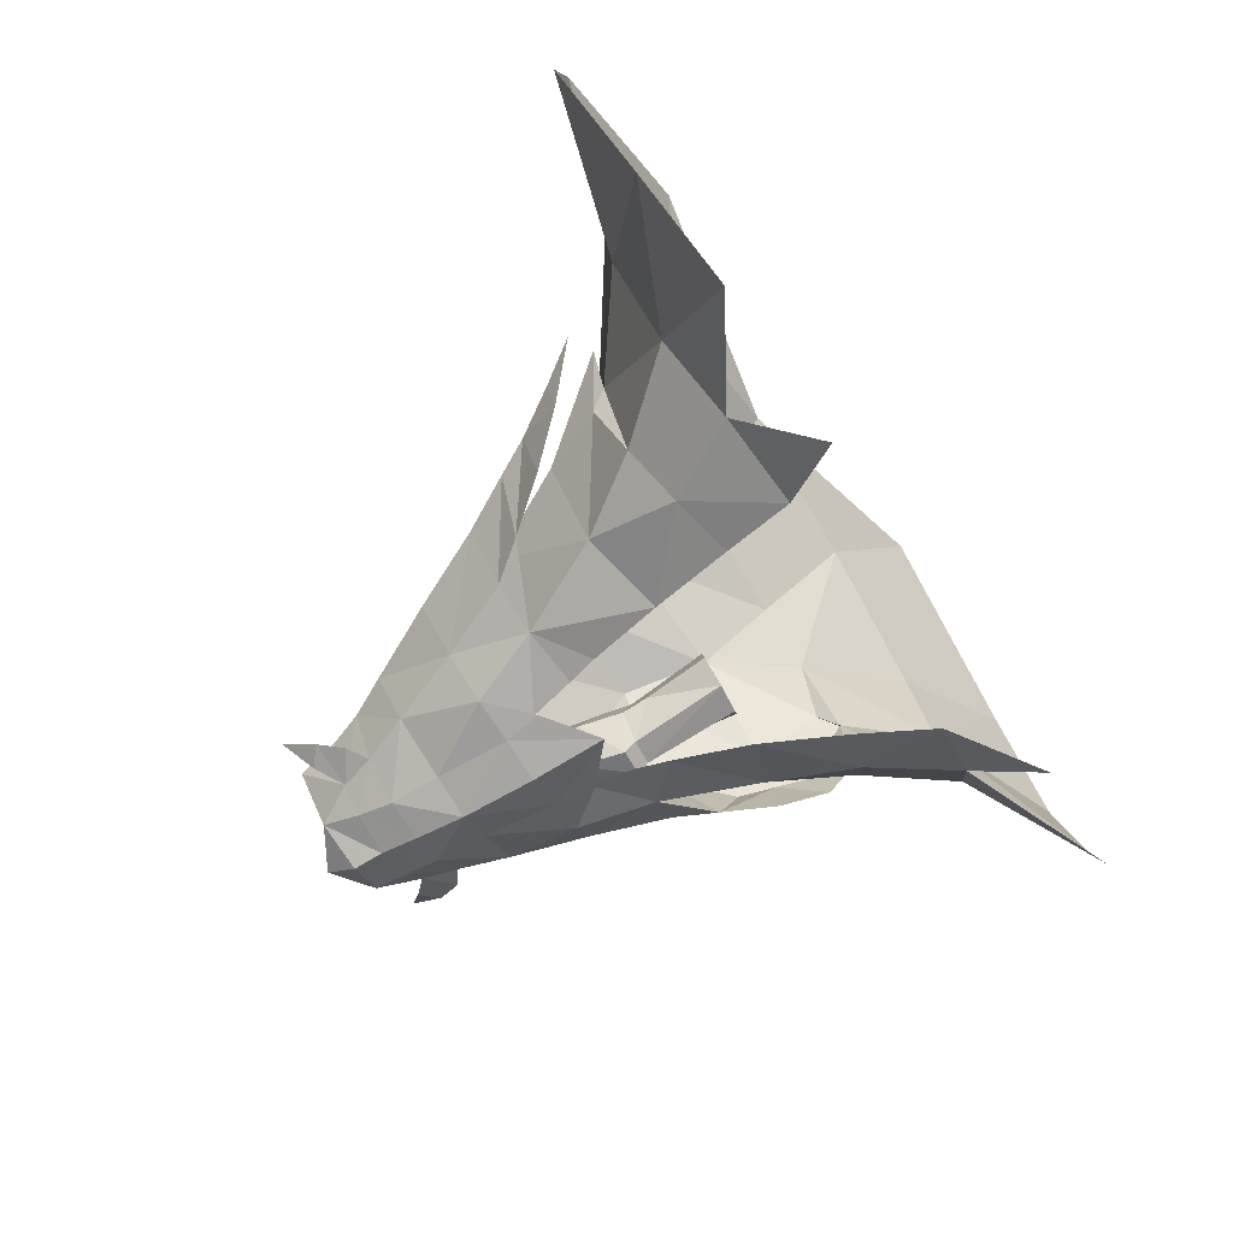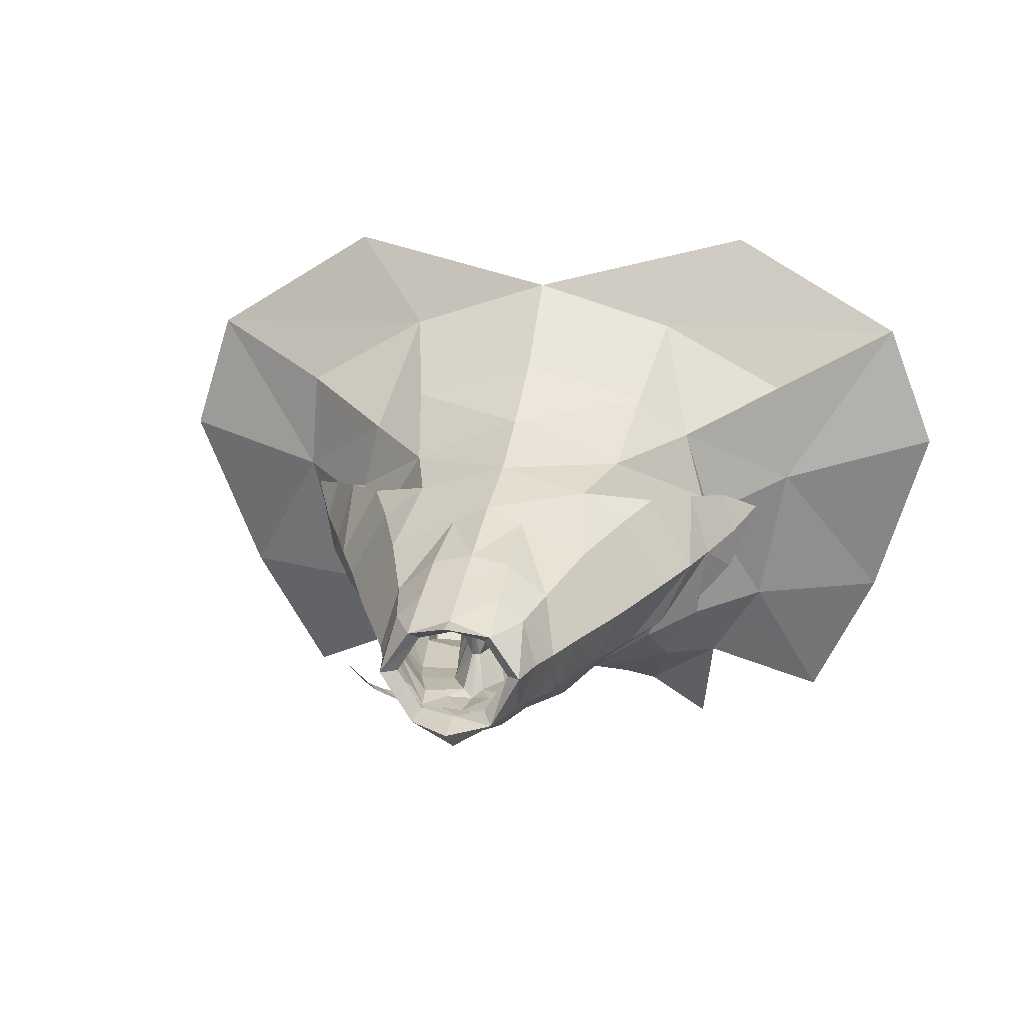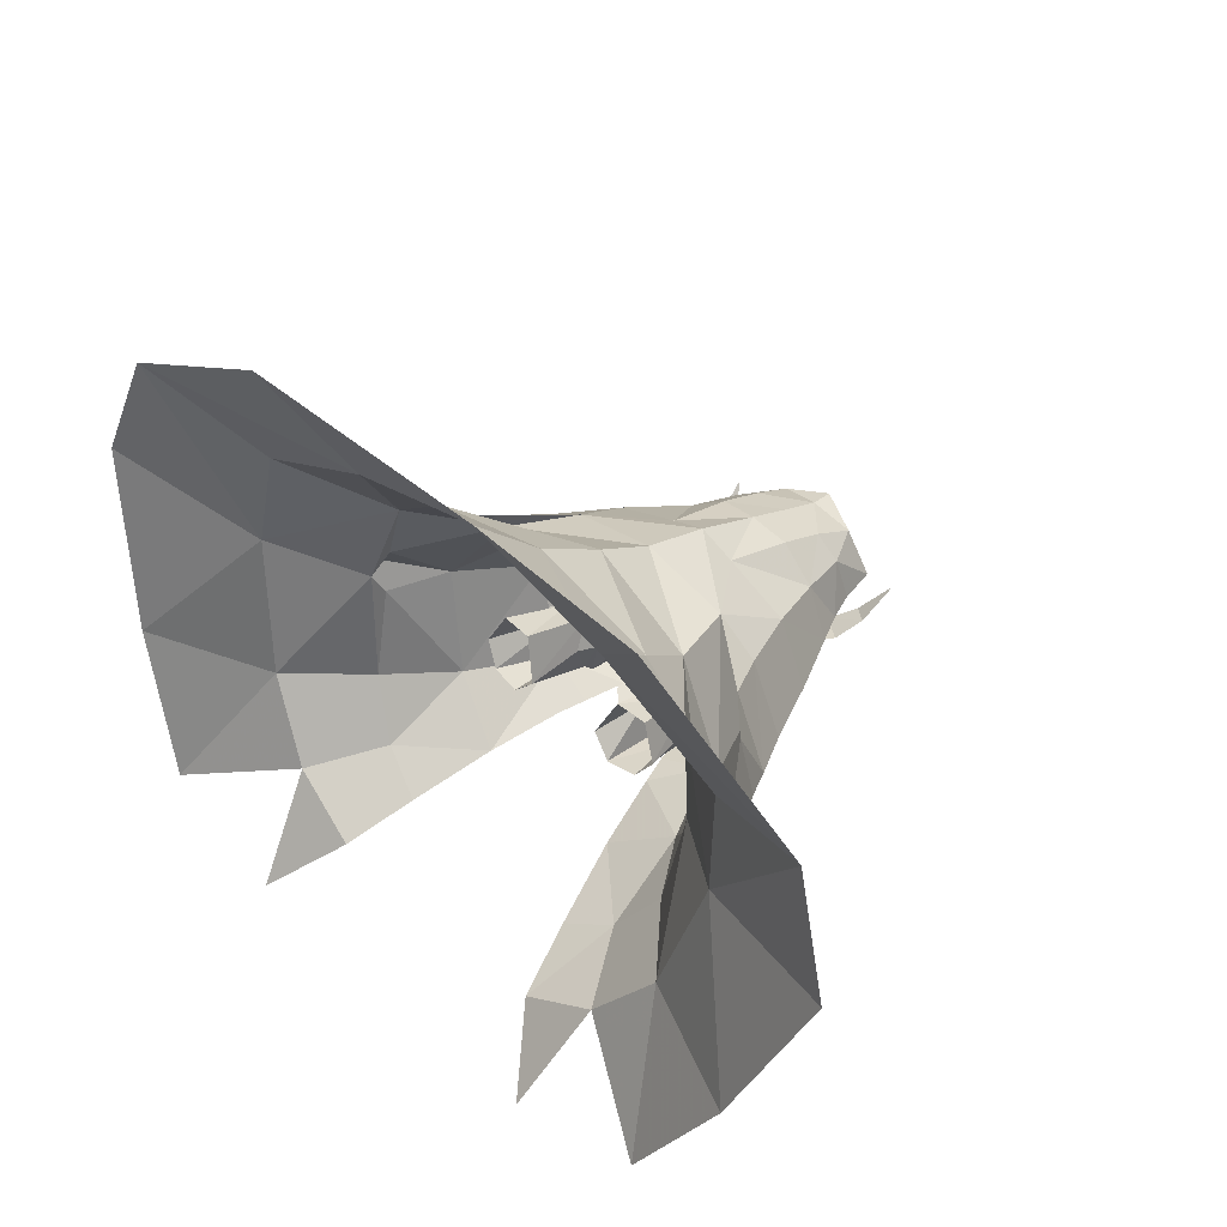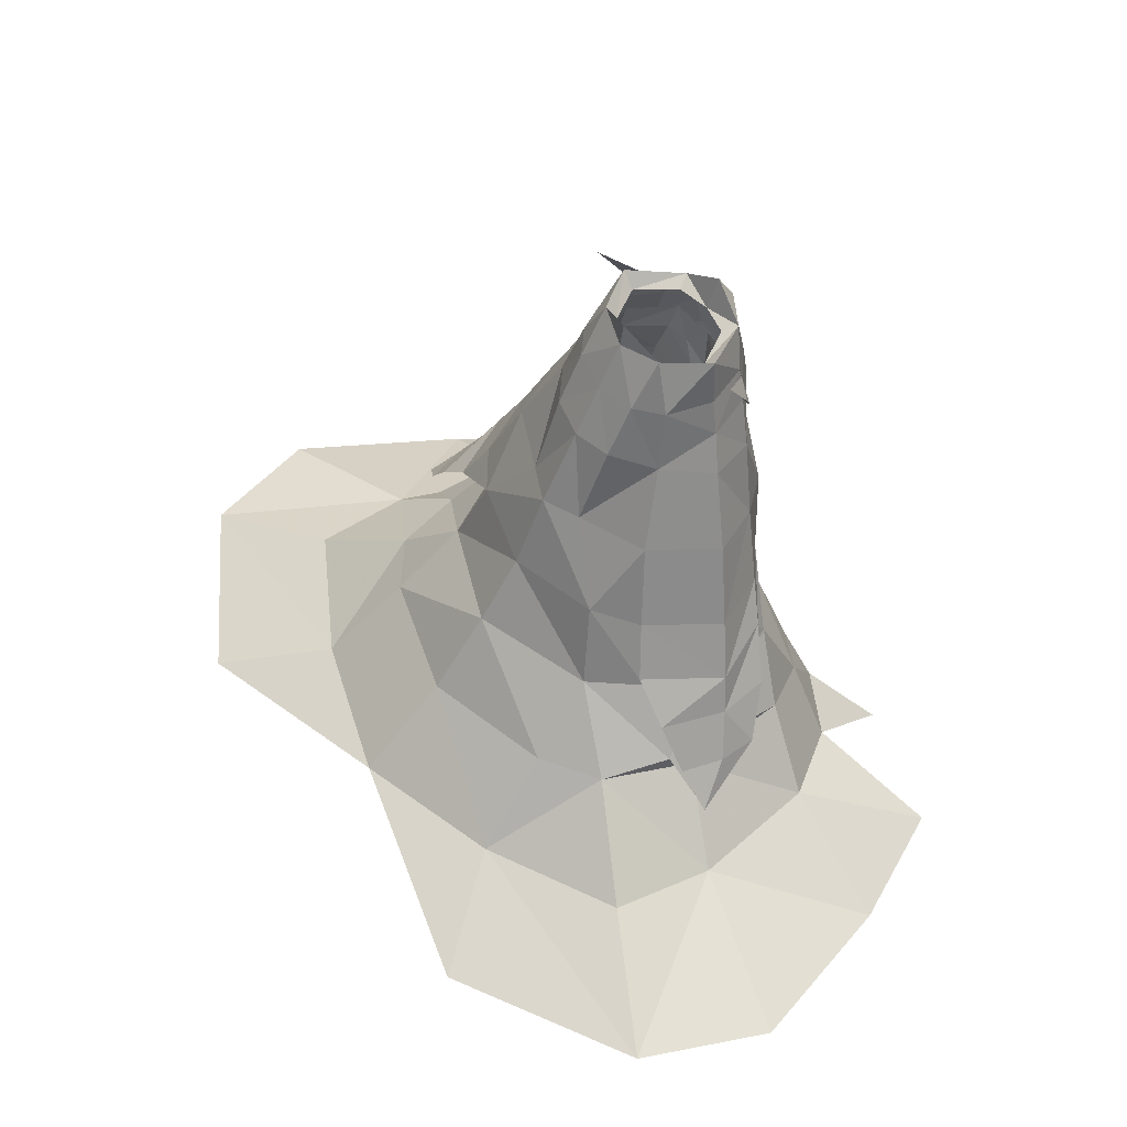
<metadata>
{"format":"obj","ext":"obj","renderer":"f3d","projection":"perspective","resolution":1024,"background":"white","views":[{"elev":-60.9,"azim":122.6,"up":"+Y"},{"elev":9.4,"azim":12.4,"up":"+Y"},{"elev":48.2,"azim":-135.6,"up":"+Y"},{"elev":53.2,"azim":-124.6,"up":"+Z"}]}
</metadata>
<code>
g taoist_trousers_male_53730
v 9.131 14.67 33
v 13.88 4.651 32.13
v 17.91 7.211 23.58
v 11.54 17 25.29
v 5.276 -7.09 29.46
v 6.134 -7.176 26.44
v 10.42 -5.056 30.41
v 14.73 -3.606 21.5
v 26.06 -0.9034 6.861
v 29.36 13.72 9.716
v 20.94 10.05 16.02
v 19.47 -2.069 14.45
v 15.05 31.58 11.25
v 13.02 23.63 18.78
v 18.44 19.54 18.15
v 28.24 24.45 11.27
v 4.222 -7.319 34.01
v 7.86 -6.903 37.39
v 20.6 7.189 17.34
v -0.06428 -8.883 49.46
v 3.582 -7.61 49.67
v 3.751 -6.862 53.28
v -0.06428 -8.184 53.3
v 7.034 -4.614 50
v 6.062 -4.722 53.38
v 11.44 -2.997 38.35
v 14.4 2.673 39.7
v 11 1.185 46.78
v 8.809 -4.07 45.41
v 10.6 9.24 40.29
v 7.928 6.029 47.7
v 14.42 -1.881 31.19
v 17.04 -0.6244 27.62
v 20.26 5.881 27.26
v 17.67 4.392 32.33
v 39.55 -0.3926 0.8555
v 45.82 17.92 5.234
v 41.15 31.05 6.963
v 23.14 41.63 7.1
v 9.228 0.3154 50.45
v 21.85 6.936 24.01
v 24.26 8.8 19.89
v 23.07 12.94 19.79
v 19.87 13.32 24.08
v 20.26 5.881 27.26
v 17.04 -0.6244 27.62
v 20.6 1.305 23.05
v 15.97 13.34 27.96
v -0.06428 -9.64 44.24
v 3.673 -7.627 44.64
v -0.06428 -9.821 36.78
v 3.869 -8.404 37.03
v 6.062 -4.722 53.38
v 8.846 -3.937 51.4
v 10.02 -2.511 54.08
v 8.239 -3.107 55.48
v 13.52 11.55 32.99
v 15.97 13.34 27.96
v 23.8 4.619 19.21
v -0.06424 27.35 18.96
v -0.06423 36.21 11.12
v 20.3 12.42 18.03
v 4.083 -5.805 57.06
v 7.214 -0.5888 57.92
v 5.709 -0.5888 56.5
v 3.261 -4.441 56.37
v 4.216 3.632 57.99
v 3.366 2.963 56.64
v -9.259 14.67 33
v -11.67 17 25.29
v -18.04 7.211 23.58
v -14.01 4.651 32.13
v -10.55 -5.056 30.41
v -6.263 -7.176 26.44
v -5.405 -7.09 29.46
v -14.86 -3.606 21.5
v -26.19 -0.9034 6.861
v -19.6 -2.069 14.45
v -21.07 10.05 16.02
v -29.49 13.72 9.716
v -15.18 31.58 11.25
v -28.37 24.45 11.27
v -18.57 19.54 18.15
v -13.15 23.63 18.78
v -7.989 -6.903 37.39
v -4.351 -7.319 34.01
v -4.395 -7.4 37.29
v -20.73 7.189 17.34
v -3.88 -6.862 53.28
v -3.711 -7.61 49.67
v -6.19 -4.722 53.38
v -7.163 -4.614 50
v -11.56 -2.997 38.35
v -8.938 -4.07 45.41
v -11.13 1.185 46.78
v -14.53 2.673 39.7
v -8.057 6.029 47.7
v -10.73 9.24 40.29
v -14.55 -1.881 31.19
v -17.8 4.392 32.33
v -20.39 5.881 27.26
v -17.17 -0.6244 27.62
v -39.68 -0.3925 0.8555
v -45.95 17.92 5.234
v -41.28 31.05 6.963
v -9.356 0.3154 50.45
v -21.97 6.936 24.01
v -20 13.32 24.08
v -23.2 12.94 19.79
v -24.39 8.8 19.89
v -20.73 1.305 23.05
v -17.17 -0.6244 27.62
v -20.39 5.881 27.26
v -16.1 13.34 27.96
v -3.802 -7.627 44.64
v -3.998 -8.404 37.03
v -6.19 -4.722 53.38
v -8.367 -3.107 55.48
v -10.15 -2.511 54.08
v -8.974 -3.937 51.4
v -13.65 11.55 32.99
v -16.1 13.34 27.96
v -23.92 4.619 19.21
v -20.43 12.42 18.03
v -4.212 -5.805 57.06
v -3.389 -4.441 56.37
v -5.837 -0.5888 56.5
v -7.342 -0.5888 57.92
v -3.495 2.963 56.64
v -4.345 3.632 57.99
v 15.63 -7.837 12.11
v 23.9 11.71 15.22
v 20.29 -8.797 4.351
v -0.06429 13.93 40.39
v 3.745 12.24 40.41
v -0.06427 17.21 32.85
v -0.06427 21.58 26.44
v 20.94 10.05 16.02
v 23.9 11.71 15.22
v 20.6 7.189 17.34
v 19.47 -2.069 14.45
v 20.3 12.42 18.03
v 3.745 12.24 40.41
v -0.06429 13.93 40.39
v -0.06428 10.02 47.82
v 4 9.164 48.11
v 4.083 -5.805 57.06
v -0.06428 -8.332 56.27
v 11.44 -2.997 38.35
v 7.86 -6.903 37.39
v 6.639 4.402 53.3
v -0.06428 5.03 57.43
v 4.045 6.57 53.21
v -0.06428 7.379 52.85
v 7.86 -6.903 37.39
v 10.42 -5.056 30.41
v 4.216 3.632 57.99
v 10.6 9.24 40.29
v 9.131 14.67 33
v 3.745 12.24 40.41
v 4.513 -8.178 33.34
v 4.248 -7.401 37.28
v 20.26 5.881 27.26
v 17.04 -0.6244 27.62
v 13.88 4.651 32.13
v 9.131 14.67 33
v 15.97 13.34 27.96
v 14.4 2.673 39.7
v 32.17 -14.16 -2.509
v 7.214 -0.5888 57.92
v 8.085 -0.04372 53.67
v 26.45 11.17 16.25
v 7.034 -4.614 50
v 10.58 0.1086 57.89
v 8.116 -8.249 18.87
v 10.58 -10.66 10.31
v 12.74 -13.12 3.064
v 18.09 -18.72 -3.593
v 10.42 -5.056 30.41
v 18.44 19.54 18.15
v -0.06428 -6.439 59.49
v -0.06428 4.656 59.78
v -0.06428 -5.171 56.27
v -0.06428 -6.439 59.49
v -0.06428 4.656 59.78
v -0.06428 3.75 56.66
v -15.75 -7.837 12.11
v -24.03 11.71 15.22
v -20.42 -8.797 4.351
v -3.873 12.24 40.41
v -21.07 10.05 16.02
v -20.73 7.189 17.34
v -24.03 11.71 15.22
v -19.6 -2.069 14.45
v -20.43 12.42 18.03
v -3.873 12.24 40.41
v -4.128 9.164 48.11
v -4.212 -5.805 57.06
v -11.56 -2.997 38.35
v -7.989 -6.903 37.39
v -6.768 4.402 53.3
v -4.174 6.57 53.21
v -7.989 -6.903 37.39
v -10.55 -5.056 30.41
v -4.345 3.632 57.99
v -10.73 9.24 40.29
v -9.259 14.67 33
v -3.873 12.24 40.41
v -4.642 -8.178 33.34
v -4.395 -7.4 37.29
v -20.39 5.881 27.26
v -14.01 4.651 32.13
v -17.17 -0.6244 27.62
v -9.259 14.67 33
v -16.1 13.34 27.96
v -14.53 2.673 39.7
v -32.3 -14.16 -2.509
v -7.342 -0.5888 57.92
v -8.214 -0.04373 53.67
v -26.51 12.4 16.29
v -7.163 -4.614 50
v -10.71 0.1086 57.89
v -10.7 -10.66 10.31
v -8.244 -8.249 18.87
v -18.22 -18.72 -3.593
v -12.87 -13.12 3.064
v -10.55 -5.056 30.41
v -23.27 41.63 7.1
v -18.57 19.54 18.15
v -0.06428 -9.411 29.34
v -0.06428 -7.857 37.22
v 4.248 -7.401 37.28
v -0.06428 -7.857 37.22
f 1 2 3
f 3 4 1
f 5 6 7
f 2 7 8
f 8 3 2
f 9 10 11
f 11 12 9
f 13 14 15
f 15 16 13
f 17 5 7
f 7 18 17
f 8 12 19
f 19 3 8
f 20 21 22
f 22 23 20
f 22 21 24
f 24 25 22
f 26 27 28
f 28 29 26
f 28 27 30
f 30 31 28
f 32 33 34
f 34 35 32
f 36 37 10
f 10 9 36
f 13 38 39
f 40 24 29
f 29 28 40
f 41 42 43
f 43 44 41
f 41 45 46
f 46 47 41
f 44 48 45
f 45 41 44
f 49 50 21
f 21 20 49
f 21 50 29
f 29 24 21
f 49 51 52
f 52 50 49
f 53 54 55
f 55 56 53
f 57 35 34
f 34 58 57
f 41 47 59
f 59 42 41
f 60 14 13
f 13 61 60
f 4 3 62
f 62 15 4
f 10 16 15
f 15 11 10
f 10 37 38
f 38 16 10
f 63 64 65
f 65 66 63
f 64 67 68
f 68 65 64
f 69 70 71
f 71 72 69
f 73 74 75
f 72 71 76
f 76 73 72
f 77 78 79
f 79 80 77
f 81 82 83
f 83 84 81
f 85 86 87
f 76 71 88
f 88 78 76
f 20 23 89
f 89 90 20
f 89 91 92
f 92 90 89
f 93 94 95
f 95 96 93
f 95 97 98
f 98 96 95
f 99 100 101
f 101 102 99
f 103 77 80
f 80 104 103
f 81 105 82
f 106 95 94
f 94 92 106
f 107 108 109
f 109 110 107
f 107 111 112
f 112 113 107
f 108 107 113
f 113 114 108
f 49 20 90
f 90 115 49
f 90 92 94
f 94 115 90
f 49 115 116
f 116 51 49
f 117 118 119
f 119 120 117
f 121 122 101
f 101 100 121
f 107 110 123
f 123 111 107
f 60 61 81
f 81 84 60
f 70 83 124
f 124 71 70
f 80 79 83
f 83 82 80
f 80 82 105
f 105 104 80
f 125 126 127
f 127 128 125
f 128 127 129
f 129 130 128
f 14 4 15
f 8 131 12
f 19 132 3
f 12 133 9
f 134 135 1
f 1 136 134
f 136 1 4
f 4 137 136
f 137 4 14
f 14 60 137
f 138 139 140
f 3 132 62
f 140 141 138
f 142 139 138
f 143 144 145
f 145 146 143
f 147 148 23
f 23 22 147
f 35 149 32
f 150 29 50
f 31 30 143
f 143 146 31
f 151 40 31
f 152 153 154
f 145 154 146
f 153 151 31
f 155 156 149
f 29 150 26
f 22 25 147
f 157 151 153
f 158 57 159
f 158 159 160
f 150 52 161
f 152 157 153
f 153 31 146
f 150 161 162
f 163 164 165
f 166 167 165
f 58 159 57
f 35 168 149
f 9 169 36
f 170 147 25
f 151 157 170
f 25 24 40
f 151 170 171
f 170 25 171
f 40 28 31
f 43 42 172
f 151 171 40
f 171 25 40
f 53 173 54
f 154 153 146
f 55 174 56
f 131 175 176
f 133 177 178
f 149 156 32
f 32 156 33
f 158 168 35
f 158 35 57
f 164 179 165
f 167 163 165
f 42 59 172
f 13 39 61
f 133 131 177
f 8 175 131
f 12 131 133
f 131 176 177
f 180 142 138
f 9 133 169
f 148 147 181
f 67 182 68
f 63 183 184
f 63 66 183
f 157 152 185
f 182 186 68
f 84 83 70
f 76 78 187
f 88 71 188
f 78 77 189
f 134 69 190
f 69 134 136
f 136 70 69
f 70 136 137
f 137 84 70
f 84 137 60
f 191 192 193
f 71 124 188
f 192 191 194
f 195 191 193
f 196 145 144
f 145 196 197
f 198 23 148
f 23 198 89
f 100 99 199
f 200 115 94
f 97 196 98
f 196 97 197
f 201 97 106
f 152 154 202
f 145 197 154
f 202 97 201
f 203 199 204
f 94 93 200
f 89 198 91
f 205 202 201
f 206 207 121
f 206 208 207
f 200 209 116
f 152 202 205
f 202 197 97
f 200 210 209
f 211 212 213
f 214 212 215
f 122 121 207
f 100 199 216
f 77 103 217
f 218 91 198
f 201 218 205
f 91 106 92
f 201 219 218
f 218 219 91
f 106 97 95
f 109 220 110
f 201 106 219
f 219 106 91
f 117 120 221
f 154 197 202
f 119 118 222
f 187 223 224
f 189 225 226
f 199 99 204
f 99 102 204
f 206 100 216
f 206 121 100
f 213 212 227
f 215 212 211
f 110 220 123
f 81 61 228
f 189 226 187
f 76 187 224
f 78 189 187
f 187 226 223
f 229 191 195
f 77 217 189
f 148 181 198
f 130 129 182
f 125 184 183
f 125 183 126
f 205 185 152
f 182 129 186
f 175 8 7
f 7 6 175
f 76 224 74
f 74 73 76
f 230 161 52
f 52 51 230
f 230 231 162
f 162 161 230
f 230 51 116
f 116 209 230
f 210 231 230
f 230 209 210
f 52 150 50
f 115 200 116
f 232 233 17
f 86 233 87
f 18 232 17
f 73 75 86
f 86 85 73
f 13 16 38
f 81 228 105
g taoist_trousers_male_53730
v 6.288 1.086 20.81
v 5.517 -2.069 29.6
v 4.526 2.587 27.7
v 4.177 3.435 21.22
v 7.988 4.417 32.83
v 7.564 4.717 39.11
v 9.887 0.7499 37.8
v 9.168 1.786 30.55
v 9.441 1.324 21.24
v 11.11 3.837 21.97
v 8.093 -1.992 29.88
v 3.856 4.611 38.92
v 1.968 0.01809 38.74
v 1.695 -0.4044 41.77
v 3.466 4.305 43.06
v 3.99 -4.938 53.09
v 4.396 -4.171 50.4
v 7.242 -0.2433 50.15
v 6.619 -0.5841 53.02
v 2.768 0.7043 34.05
v 4.915 4.759 32.65
v 3.399 -4.127 40.25
v 4.387 -2.963 35.13
v 7.866 -2.189 35.66
v 6.795 -3.652 42.32
v 5.36 -3.189 30.64
v 8.086 -3.055 30.89
v 5.968 7.921 22.47
v 5.578 4.991 29.95
v 8.28 4.586 30.19
v 9.287 7.798 22.72
v 2.667 -4.123 44.56
v 1.695 -0.4044 41.77
v 1.968 0.01809 38.74
v -0.06428 -1.005 46
v 0.3429 -1.05 45.94
v 0.9672 -4.535 47.35
v -0.06428 -5.395 47.75
v 4.177 3.435 21.22
v 4.526 2.587 27.7
v 5.805 -3.788 46.35
v 8.942 -0.08958 45.15
v 6.36 4.078 44.35
v 0.3429 -1.05 45.94
v 2.196 3.372 46.01
v 4.15 1.603 30.09
v 4.659 4.263 48.38
v -0.06428 4.623 48.44
v 2.202 -4.798 49.89
v -0.06428 -5.555 52.44
v 4.315 4.003 52.91
v -0.06428 -1.005 46
v 2.768 0.7043 34.05
v 4.15 1.603 30.09
v -0.06428 5.061 52.52
v -6.417 1.086 20.81
v -4.654 2.587 27.7
v -5.646 -2.069 29.6
v -4.306 3.435 21.22
v -8.116 4.417 32.83
v -10.02 0.7498 37.8
v -7.693 4.717 39.11
v -9.296 1.786 30.55
v -9.57 1.324 21.24
v -11.23 3.837 21.97
v -8.222 -1.992 29.88
v -3.985 4.611 38.92
v -1.824 -0.4044 41.77
v -2.097 0.01808 38.74
v -3.595 4.305 43.06
v -4.119 -4.938 53.09
v -7.371 -0.2433 50.15
v -4.525 -4.171 50.4
v -6.748 -0.5841 53.02
v -2.897 0.7043 34.05
v -5.043 4.759 32.65
v -3.527 -4.127 40.25
v -7.994 -2.189 35.66
v -4.515 -2.963 35.13
v -6.924 -3.652 42.32
v -8.215 -3.055 30.89
v -5.489 -3.189 30.64
v -6.096 7.921 22.47
v -8.408 4.586 30.19
v -5.706 4.991 29.95
v -9.415 7.798 22.72
v -2.795 -4.123 44.56
v -2.097 0.01808 38.74
v -1.824 -0.4044 41.77
v -1.096 -4.535 47.35
v -0.4714 -1.05 45.94
v -4.306 3.435 21.22
v -4.654 2.587 27.7
v -5.934 -3.788 46.35
v -9.071 -0.08959 45.15
v -6.488 4.078 44.35
v -0.4714 -1.05 45.94
v -2.324 3.372 46.01
v -4.279 1.603 30.09
v -4.787 4.263 48.38
v -2.331 -4.798 49.89
v -4.444 4.003 52.91
v -2.897 0.7043 34.05
v -4.279 1.603 30.09
f 234 235 236
f 236 237 234
f 238 239 240
f 240 241 238
f 242 243 241
f 241 244 242
f 245 246 247
f 247 248 245
f 249 250 251
f 251 252 249
f 253 246 245
f 245 254 253
f 255 256 257
f 257 258 255
f 256 259 260
f 260 257 256
f 261 262 263
f 263 264 261
f 244 235 234
f 234 242 244
f 265 266 267
f 267 255 265
f 254 238 263
f 263 262 254
f 239 238 254
f 254 245 239
f 268 269 270
f 270 271 268
f 262 261 272
f 272 273 262
f 274 275 251
f 251 250 274
f 259 235 244
f 244 260 259
f 265 255 258
f 258 274 265
f 276 239 245
f 245 248 276
f 277 278 248
f 248 247 277
f 243 264 263
f 263 241 243
f 263 238 241
f 253 254 279
f 280 278 281
f 275 239 276
f 278 280 248
f 282 283 271
f 284 252 251
f 282 249 283
f 271 270 282
f 285 281 277
f 250 265 274
f 240 275 258
f 275 240 239
f 250 249 282
f 280 284 251
f 286 287 259
f 241 257 260
f 254 262 279
f 262 273 279
f 241 240 257
f 286 255 267
f 256 255 286
f 257 240 258
f 275 280 251
f 282 270 250
f 265 270 269
f 250 270 265
f 288 284 280
f 259 287 235
f 241 260 244
f 286 259 256
f 275 274 258
f 288 280 281
f 275 276 280
f 248 280 276
f 266 265 269
f 277 281 278
f 287 236 235
f 289 290 291
f 290 289 292
f 293 294 295
f 294 293 296
f 297 296 298
f 296 297 299
f 300 301 302
f 301 300 303
f 304 305 306
f 305 304 307
f 308 300 302
f 300 308 309
f 310 311 312
f 311 310 313
f 312 314 315
f 314 312 311
f 316 317 318
f 317 316 319
f 299 289 291
f 289 299 297
f 320 321 322
f 321 320 310
f 309 317 293
f 317 309 318
f 295 309 293
f 309 295 300
f 268 323 324
f 323 268 271
f 318 325 316
f 325 318 326
f 327 305 328
f 305 327 306
f 315 299 291
f 299 315 314
f 320 313 310
f 313 320 327
f 329 300 295
f 300 329 303
f 330 303 331
f 303 330 301
f 298 317 319
f 317 298 296
f 317 296 293
f 308 332 309
f 333 281 331
f 328 329 295
f 331 303 333
f 334 271 283
f 335 305 307
f 334 283 304
f 271 334 323
f 285 330 281
f 306 327 320
f 294 313 328
f 328 295 294
f 306 334 304
f 333 305 335
f 336 315 337
f 296 314 311
f 309 332 318
f 318 332 326
f 296 311 294
f 336 321 310
f 312 336 310
f 311 313 294
f 328 305 333
f 334 306 323
f 320 324 323
f 306 320 323
f 288 333 335
f 315 291 337
f 296 299 314
f 336 312 315
f 328 313 327
f 288 281 333
f 328 333 329
f 303 329 333
f 322 324 320
f 330 331 281
f 337 291 290

</code>
